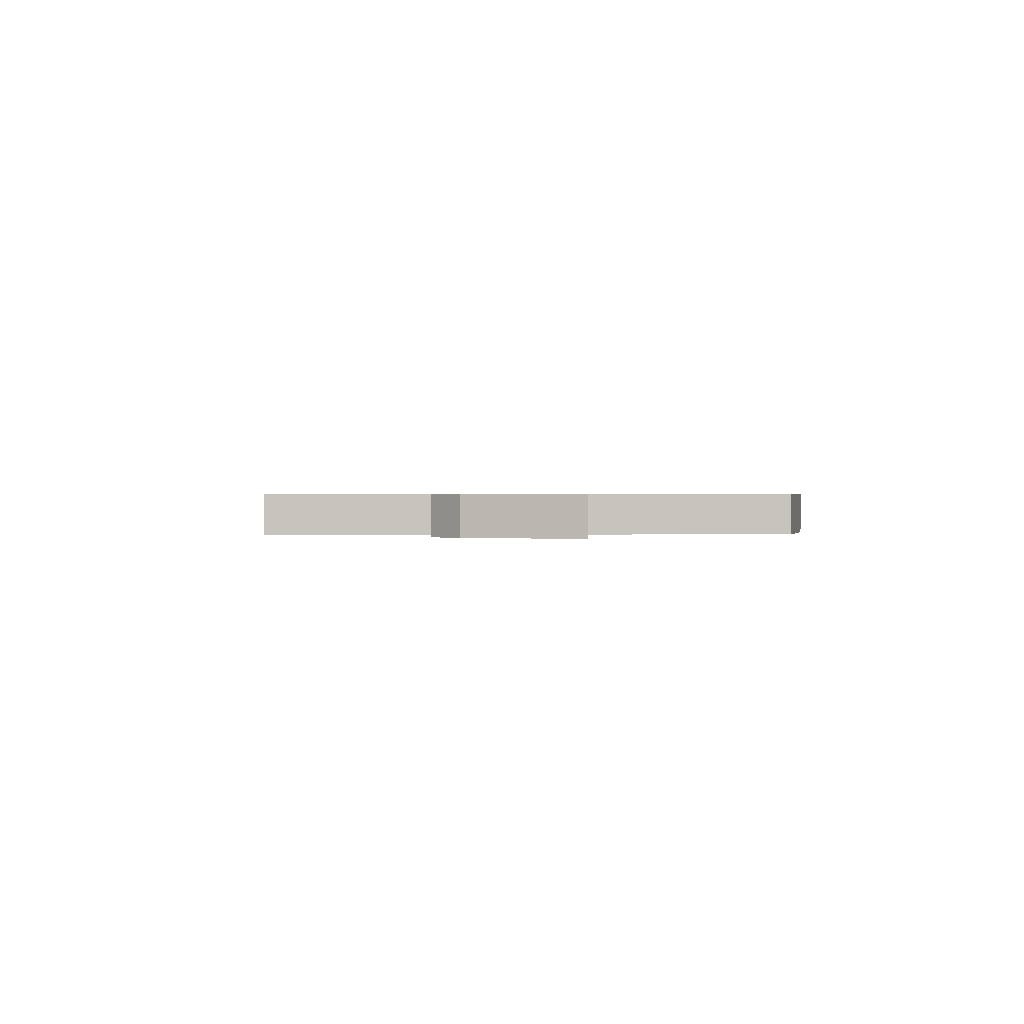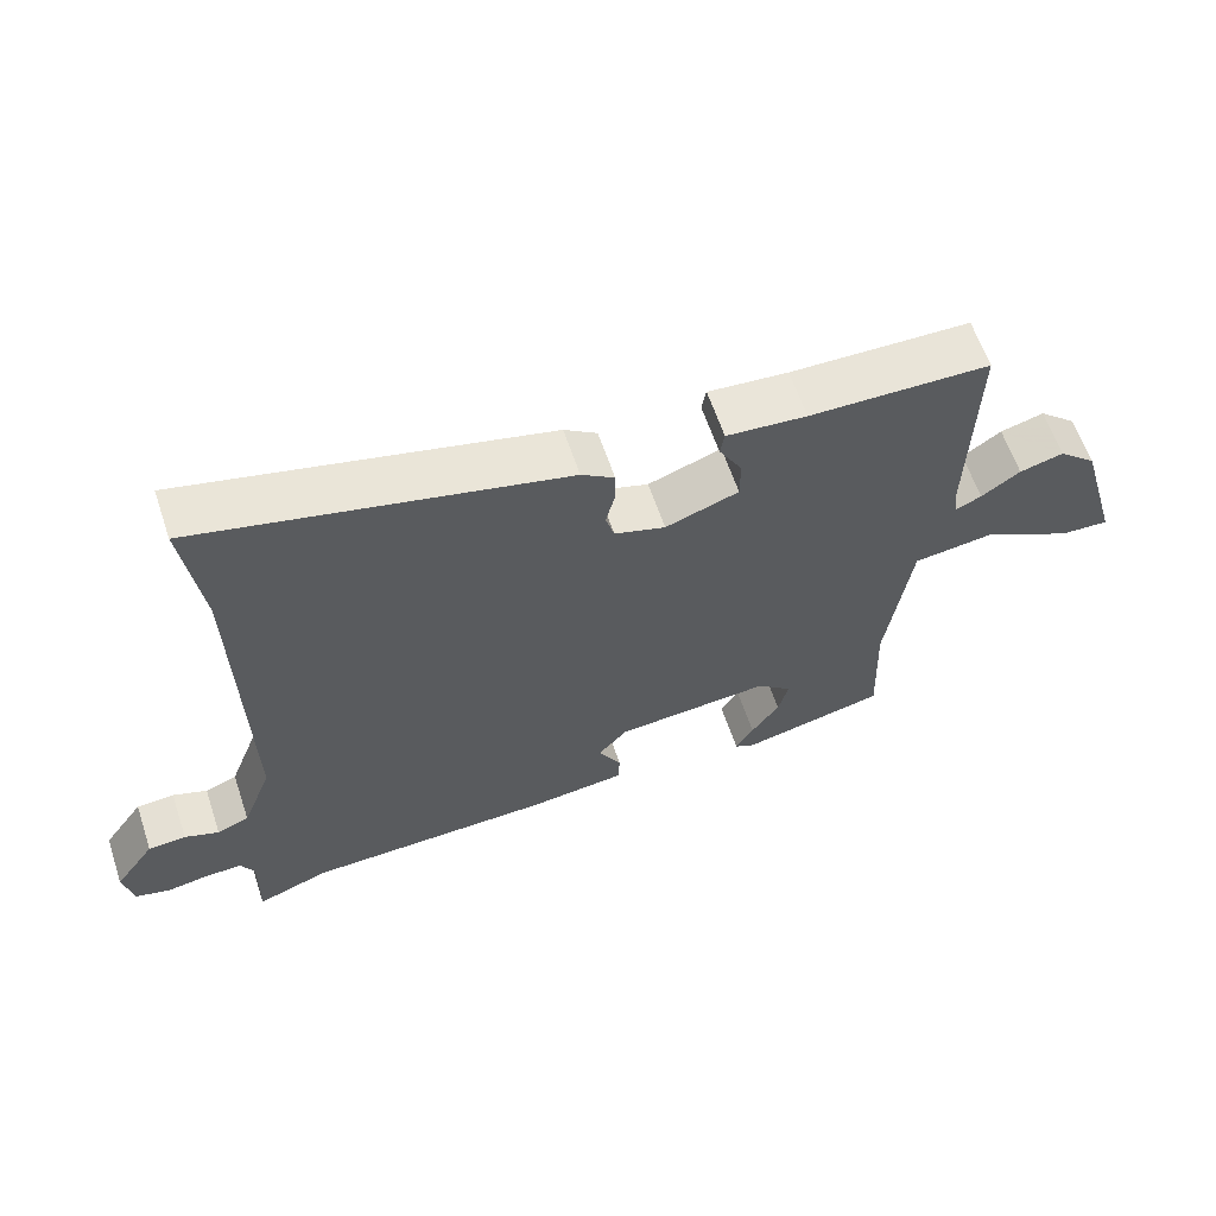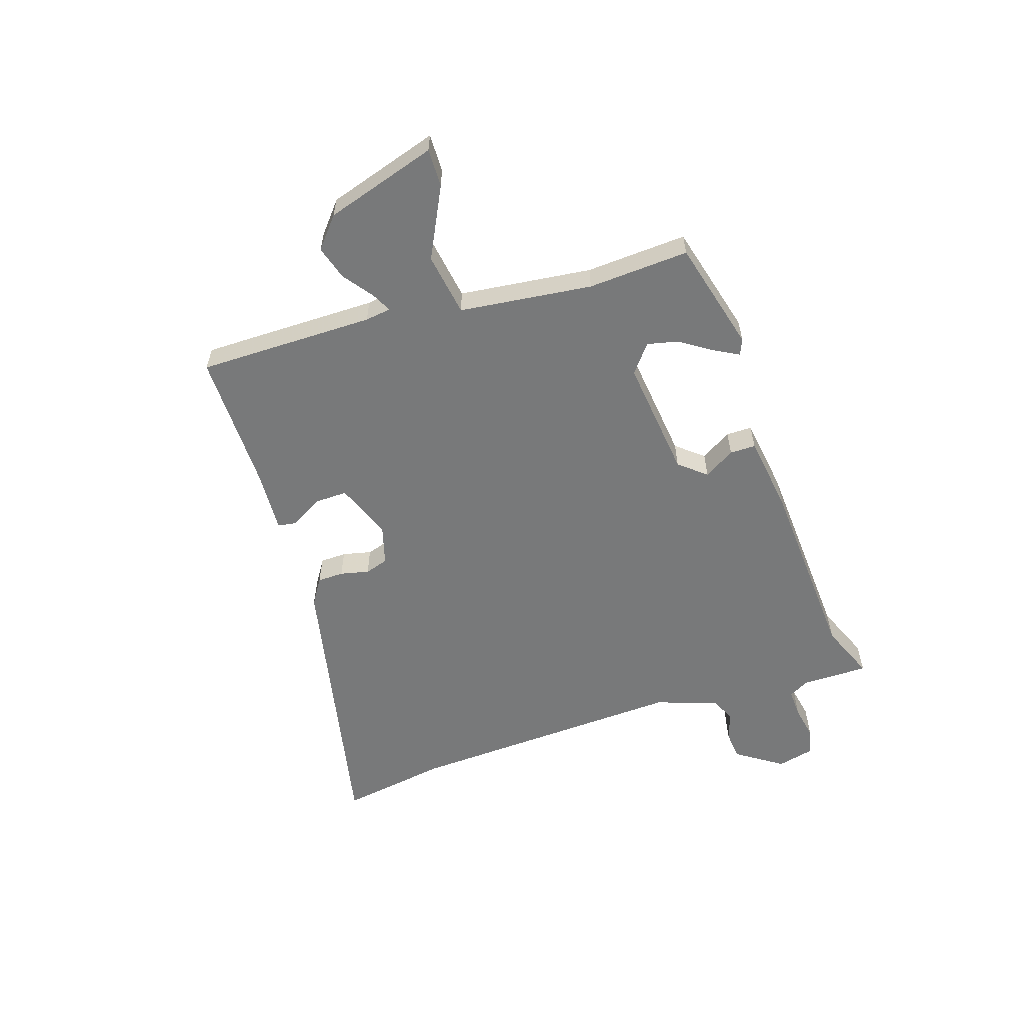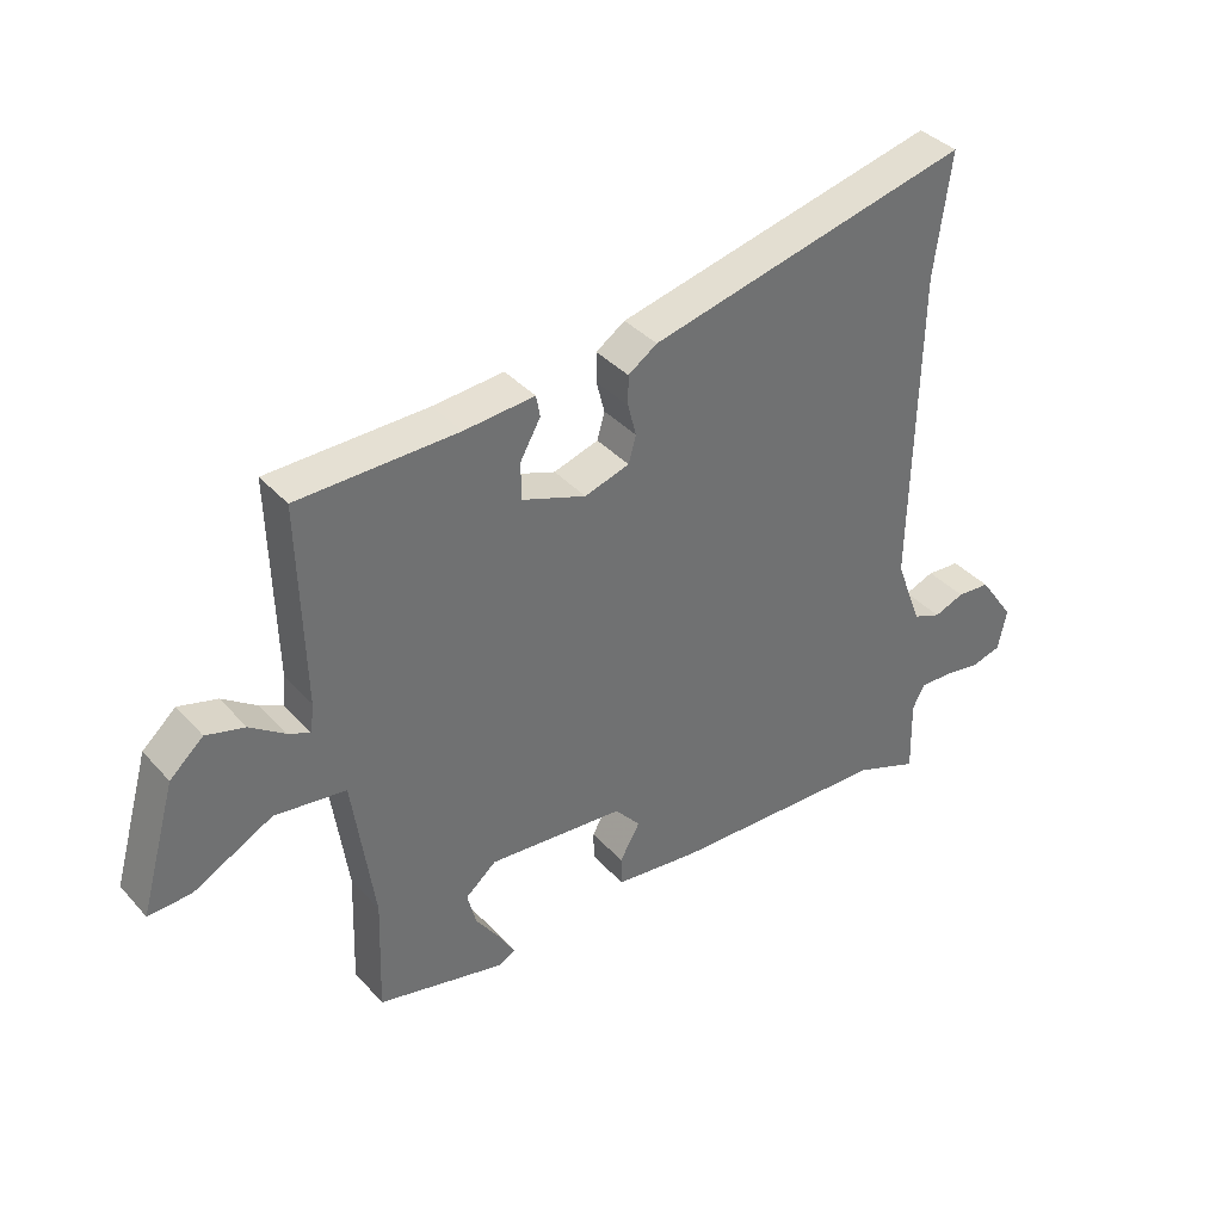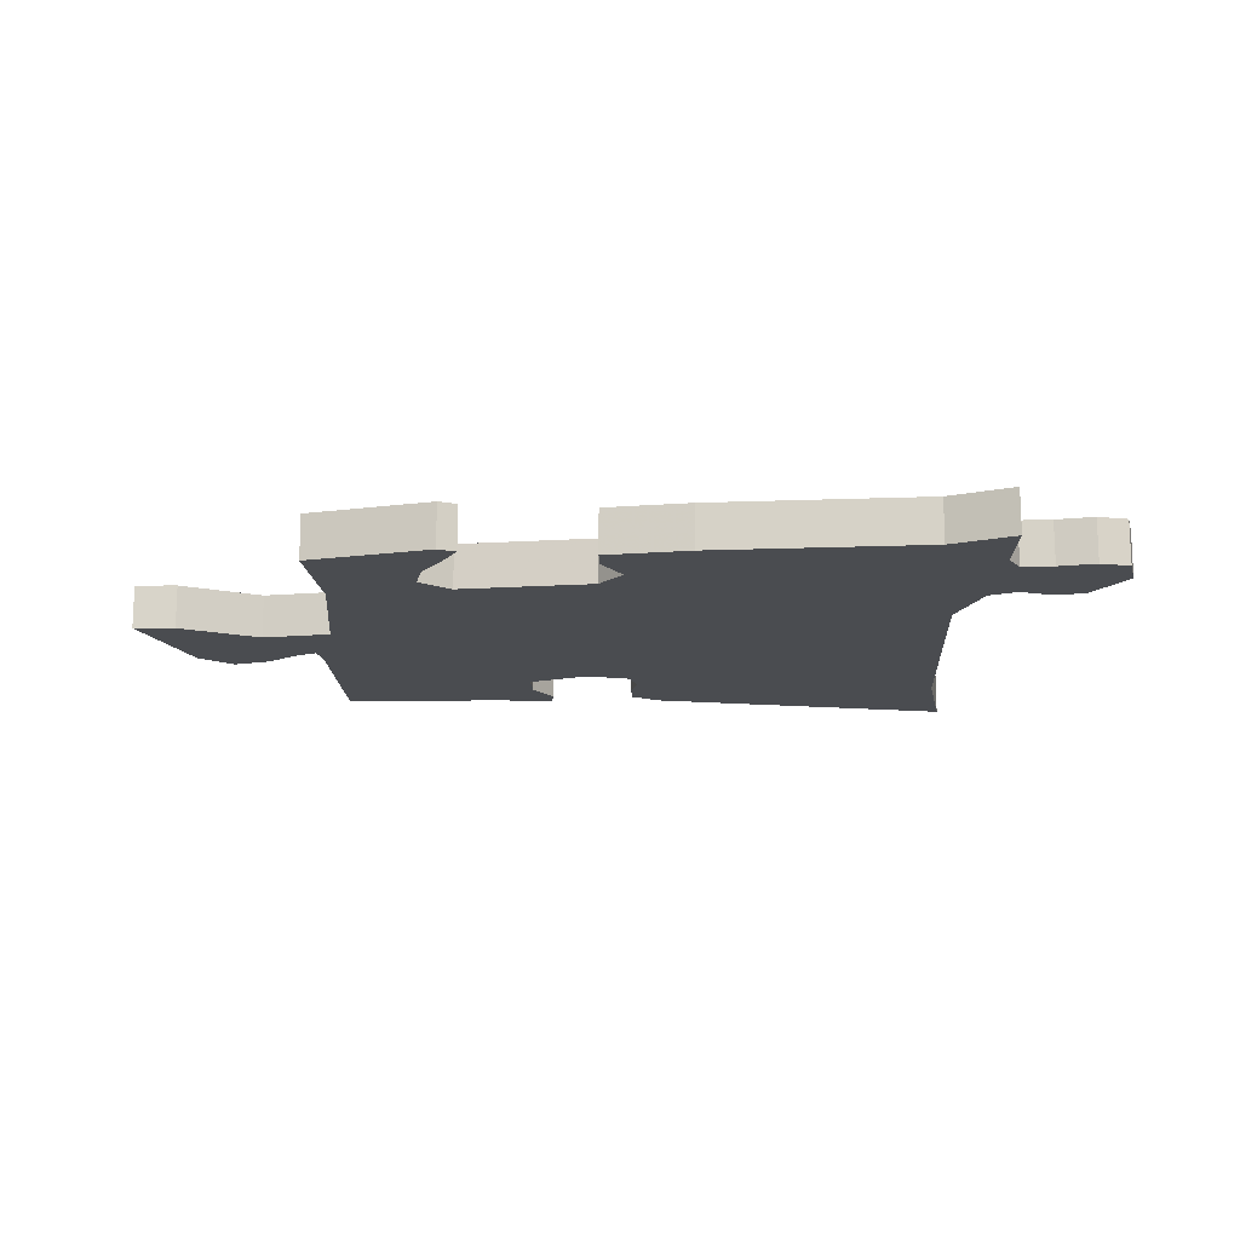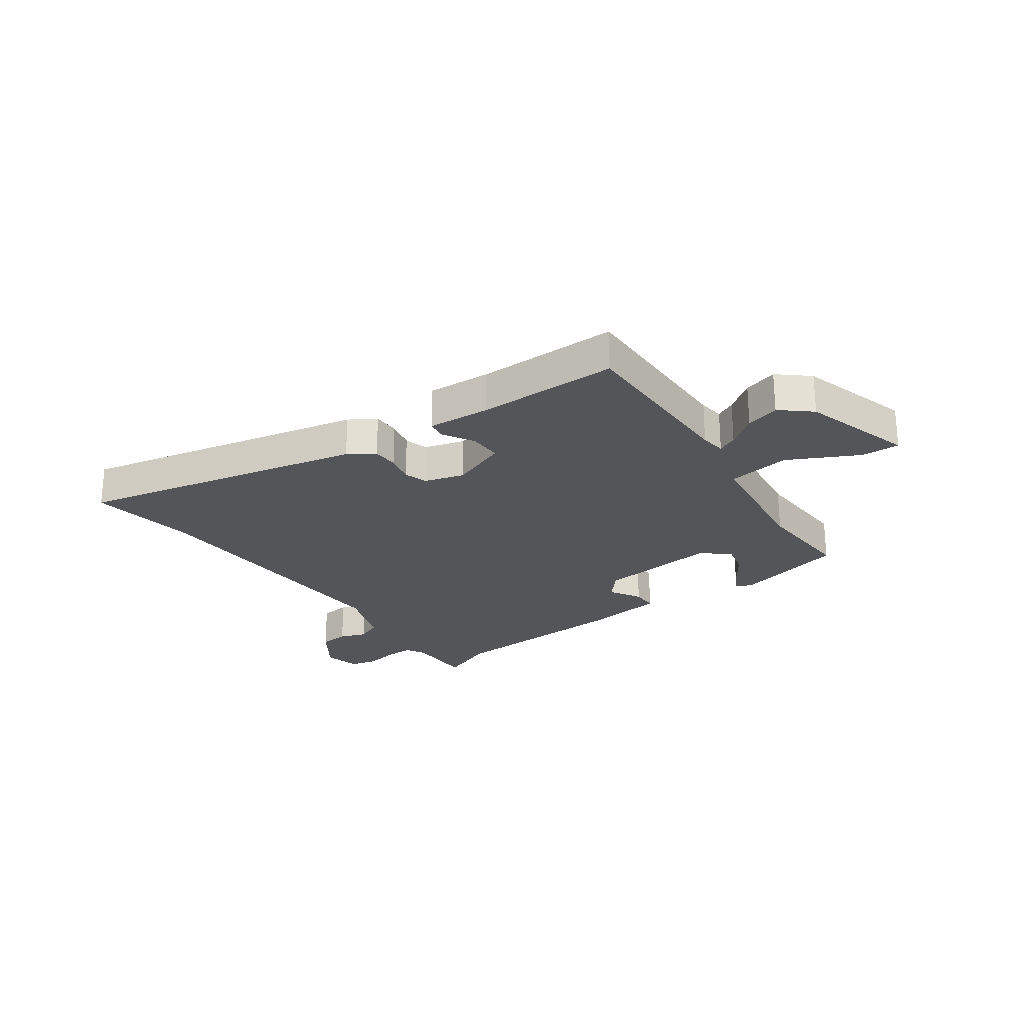
<metadata>
{"format":"obj","ext":"obj","renderer":"f3d","projection":"perspective","resolution":1024,"background":"white","views":[{"elev":0.5,"azim":90.1,"up":"+Y"},{"elev":61.5,"azim":-18.5,"up":"+Z"},{"elev":-57.7,"azim":109.6,"up":"+Y"},{"elev":37.7,"azim":143.4,"up":"+Z"},{"elev":-14.8,"azim":-177.2,"up":"+Y"},{"elev":-24.8,"azim":36.4,"up":"+Y"}]}
</metadata>
<code>
v 0.551 0.07 0.463
v 0.543 0.07 0.147
v 0.548 0.07 0.101
v 0.584 0.07 0.118
v 0.638 0.07 0.156
v 0.699 0.07 0.173
v 0.752 0.07 0.126
v 0.809 0.07 -0.075
v 0.741 0.07 -0.072
v 0.616 0.07 -0.006
v 0.503 0.07 -0.021
v 0.469 0.07 -0.258
v 0.475 0.07 -0.439
v 0.274 0.07 -0.486
v 0.246 0.07 -0.473
v 0.271 0.07 -0.43
v 0.31 0.07 -0.374
v 0.324 0.07 -0.319
v 0.275 0.07 -0.278
v 0.059 0.07 -0.297
v 0.018 0.07 -0.344
v 0.05 0.07 -0.4
v 0.049 0.07 -0.446
v -0.087 0.07 -0.462
v -0.433 0.07 -0.474
v -0.534 0.07 -0.513
v -0.531 0.07 -0.394
v -0.55 0.07 -0.357
v -0.601 0.07 -0.358
v -0.661 0.07 -0.368
v -0.709 0.07 -0.355
v -0.723 0.07 -0.289
v -0.666 0.07 -0.208
v -0.613 0.07 -0.204
v -0.565 0.07 -0.222
v -0.52 0.07 -0.204
v -0.478 0.07 -0.093
v -0.488 0.07 0.409
v -0.514 0.07 0.602
v -0.005 0.07 0.482
v 0.041 0.07 0.451
v 0.041 0.07 0.404
v 0.028 0.07 0.353
v 0.04 0.07 0.311
v 0.111 0.07 0.289
v 0.213 0.07 0.326
v 0.213 0.07 0.385
v 0.181 0.07 0.442
v 0.187 0.07 0.476
v 0.299 0.07 0.467
v 0.551 0 0.463
v 0.543 0 0.147
v 0.548 0 0.101
v 0.584 0 0.118
v 0.638 0 0.156
v 0.699 0 0.173
v 0.752 0 0.126
v 0.809 0 -0.075
v 0.741 0 -0.072
v 0.616 0 -0.006
v 0.503 0 -0.021
v 0.469 0 -0.258
v 0.475 0 -0.439
v 0.274 0 -0.486
v 0.246 0 -0.473
v 0.271 0 -0.43
v 0.31 0 -0.374
v 0.324 0 -0.319
v 0.275 0 -0.278
v 0.059 0 -0.297
v 0.018 0 -0.344
v 0.05 0 -0.4
v 0.049 0 -0.446
v -0.087 0 -0.462
v -0.433 0 -0.474
v -0.534 0 -0.513
v -0.531 0 -0.394
v -0.55 0 -0.357
v -0.601 0 -0.358
v -0.661 0 -0.368
v -0.709 0 -0.355
v -0.723 0 -0.289
v -0.666 0 -0.208
v -0.613 0 -0.204
v -0.565 0 -0.222
v -0.52 0 -0.204
v -0.478 0 -0.093
v -0.488 0 0.409
v -0.514 0 0.602
v -0.005 0 0.482
v 0.041 0 0.451
v 0.041 0 0.404
v 0.028 0 0.353
v 0.04 0 0.311
v 0.111 0 0.289
v 0.213 0 0.326
v 0.213 0 0.385
v 0.181 0 0.442
v 0.187 0 0.476
v 0.299 0 0.467
f 47 48 49 50
f 50 1 2
f 47 50 2
f 46 47 2
f 45 46 2 3
f 44 45 3
f 41 42 43
f 40 41 43
f 39 40 43
f 38 39 43
f 37 38 43 44
f 36 37 44 3
f 33 34 35
f 32 33 35
f 31 32 35
f 30 31 35
f 29 30 35
f 35 36 3
f 29 35 3
f 28 29 3
f 25 26 27
f 25 27 28
f 24 25 28
f 23 24 28
f 22 23 28
f 21 22 28
f 20 21 28
f 15 16 17
f 14 15 17
f 13 14 17
f 12 13 17
f 11 12 17 18
f 8 9 10
f 7 8 10
f 6 7 10
f 5 6 10
f 4 5 10
f 3 4 10 11
f 20 28 3 11
f 11 18 19
f 11 19 20
f 100 99 98 97
f 52 51 100
f 52 100 97
f 52 97 96
f 53 52 96 95
f 53 95 94
f 93 92 91
f 93 91 90
f 93 90 89
f 93 89 88
f 94 93 88 87
f 53 94 87 86
f 85 84 83
f 85 83 82
f 85 82 81
f 85 81 80
f 85 80 79
f 53 86 85
f 53 85 79
f 53 79 78
f 77 76 75
f 78 77 75
f 78 75 74
f 78 74 73
f 78 73 72
f 78 72 71
f 78 71 70
f 67 66 65
f 67 65 64
f 67 64 63
f 67 63 62
f 68 67 62 61
f 60 59 58
f 60 58 57
f 60 57 56
f 60 56 55
f 60 55 54
f 61 60 54 53
f 61 53 78 70
f 69 68 61
f 70 69 61
f 1 51 52 2
f 2 52 53 3
f 3 53 54 4
f 4 54 55 5
f 5 55 56 6
f 6 56 57 7
f 7 57 58 8
f 8 58 59 9
f 9 59 60 10
f 10 60 61 11
f 11 61 62 12
f 12 62 63 13
f 13 63 64 14
f 14 64 65 15
f 15 65 66 16
f 16 66 67 17
f 17 67 68 18
f 18 68 69 19
f 19 69 70 20
f 20 70 71 21
f 21 71 72 22
f 22 72 73 23
f 23 73 74 24
f 24 74 75 25
f 25 75 76 26
f 26 76 77 27
f 27 77 78 28
f 28 78 79 29
f 29 79 80 30
f 30 80 81 31
f 31 81 82 32
f 32 82 83 33
f 33 83 84 34
f 34 84 85 35
f 35 85 86 36
f 36 86 87 37
f 37 87 88 38
f 38 88 89 39
f 39 89 90 40
f 40 90 91 41
f 41 91 92 42
f 42 92 93 43
f 43 93 94 44
f 44 94 95 45
f 45 95 96 46
f 46 96 97 47
f 47 97 98 48
f 48 98 99 49
f 49 99 100 50
f 50 100 51 1

</code>
